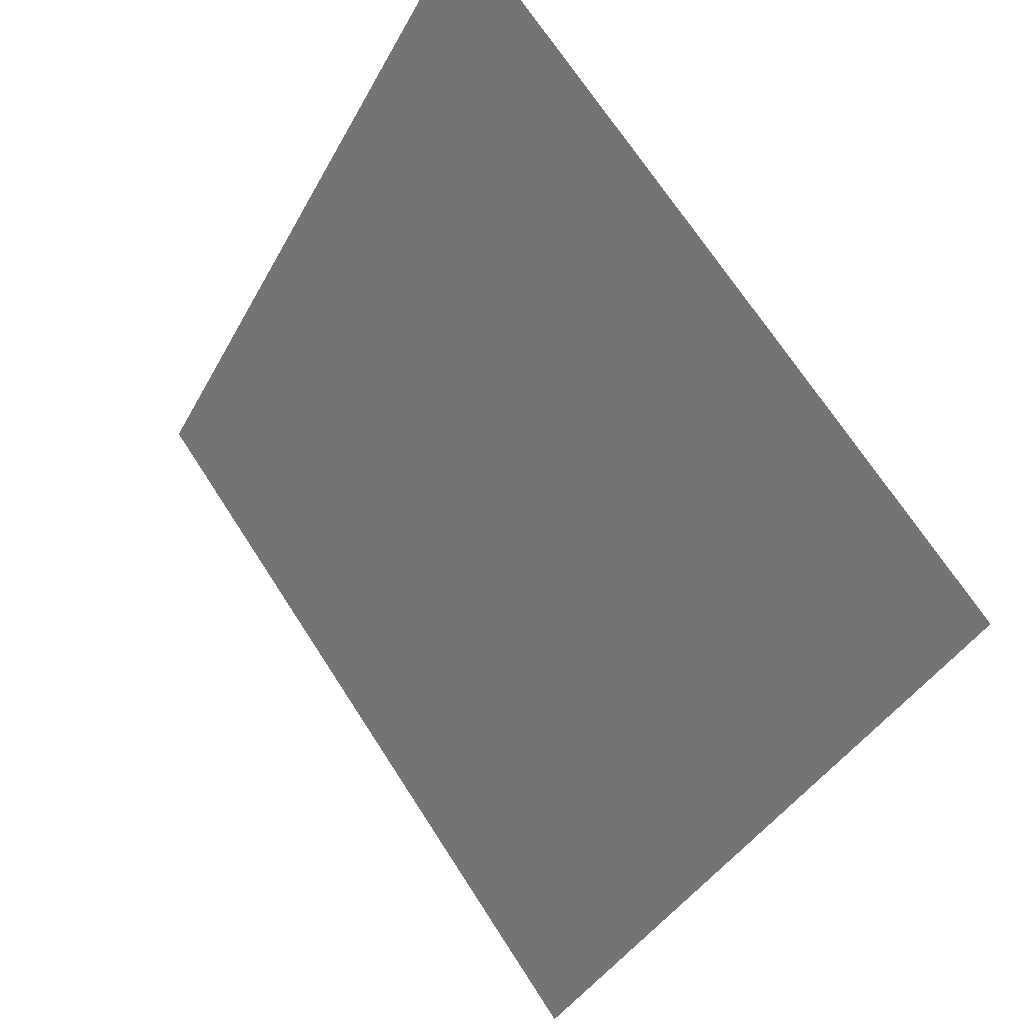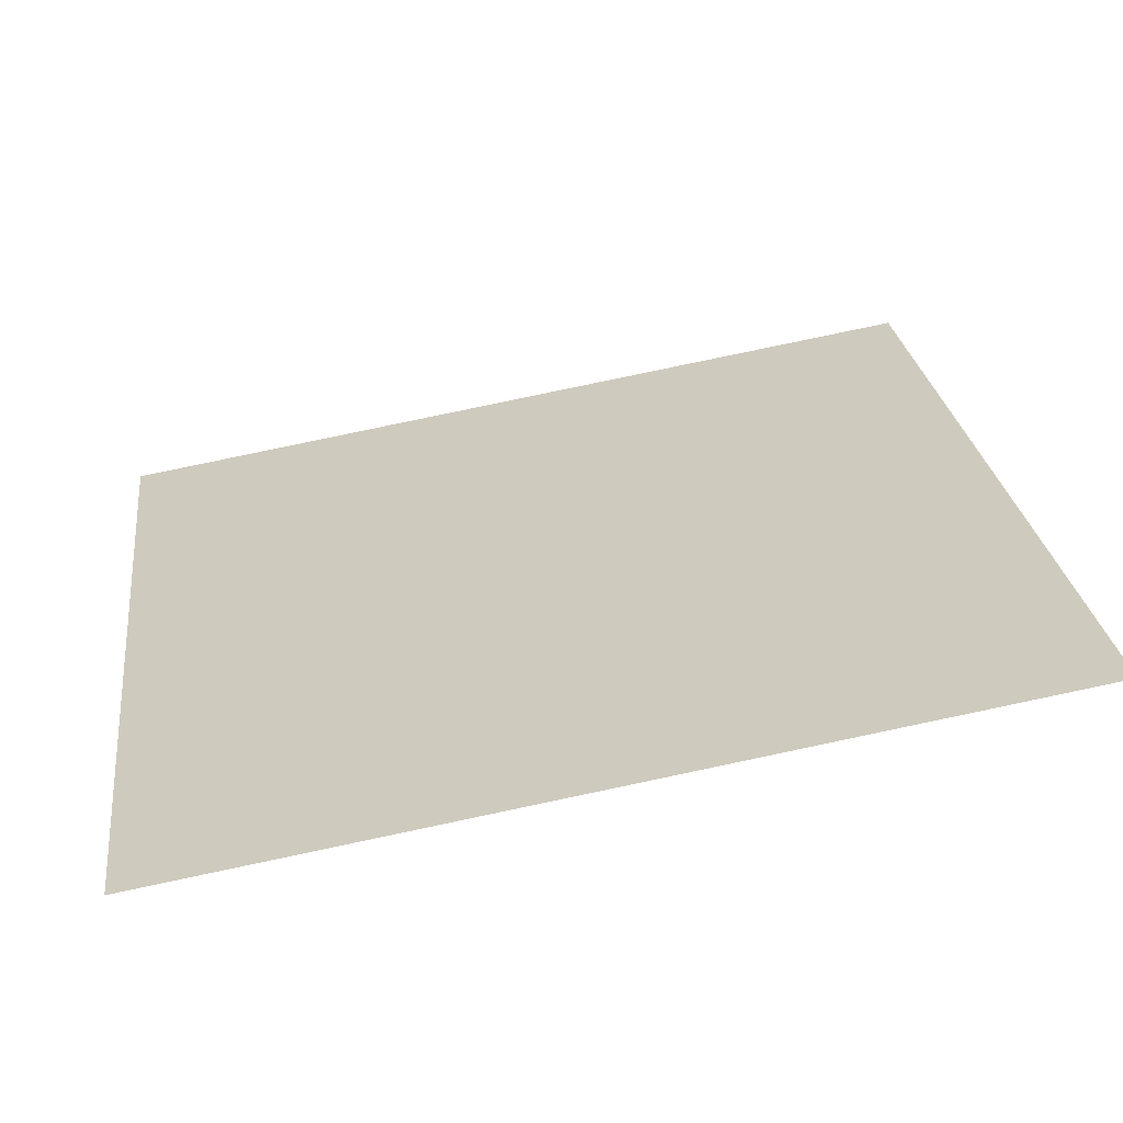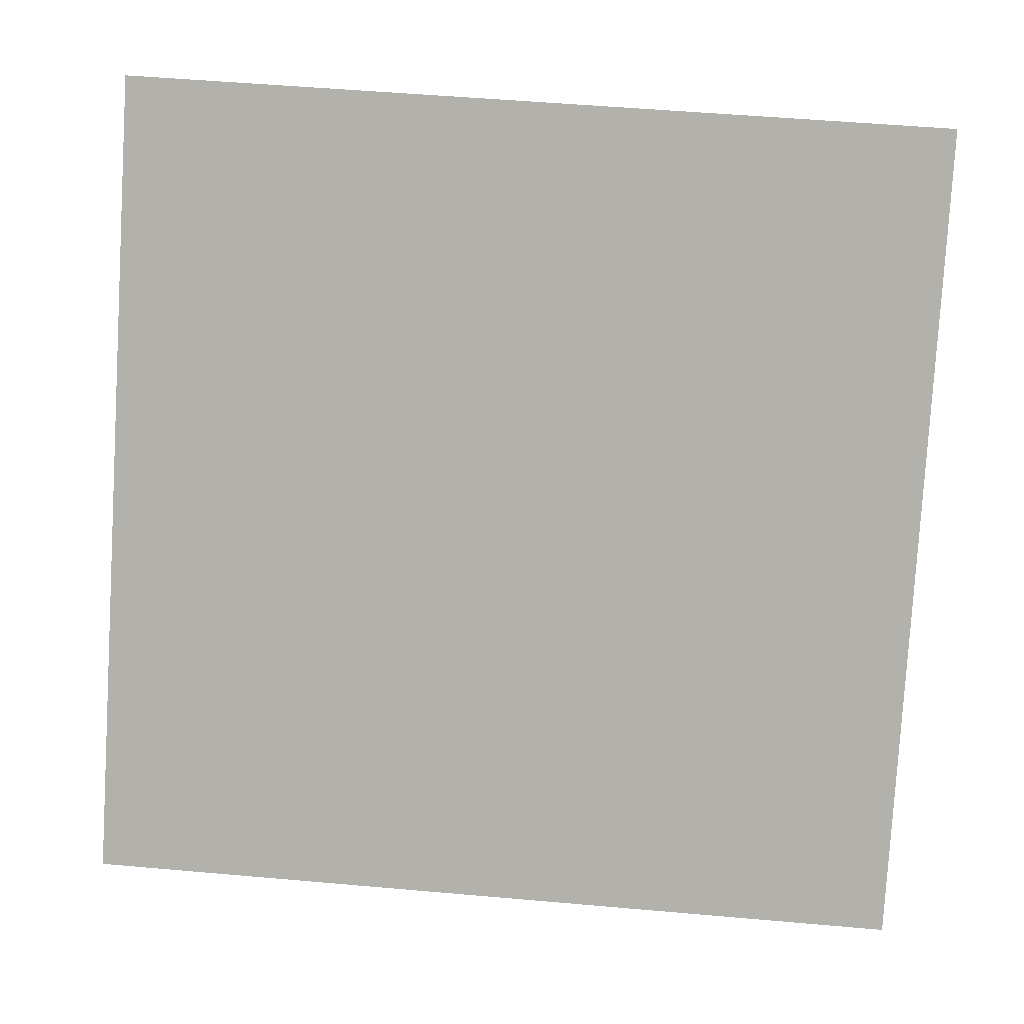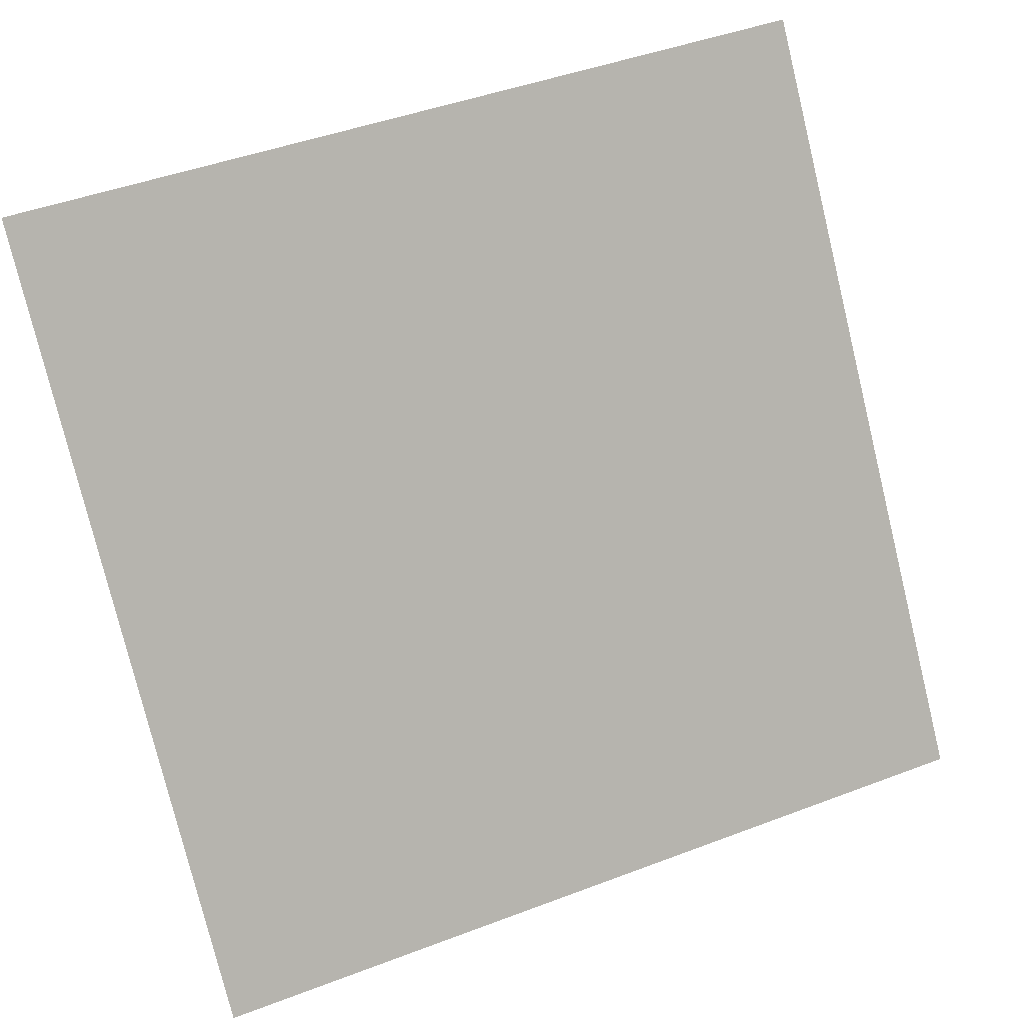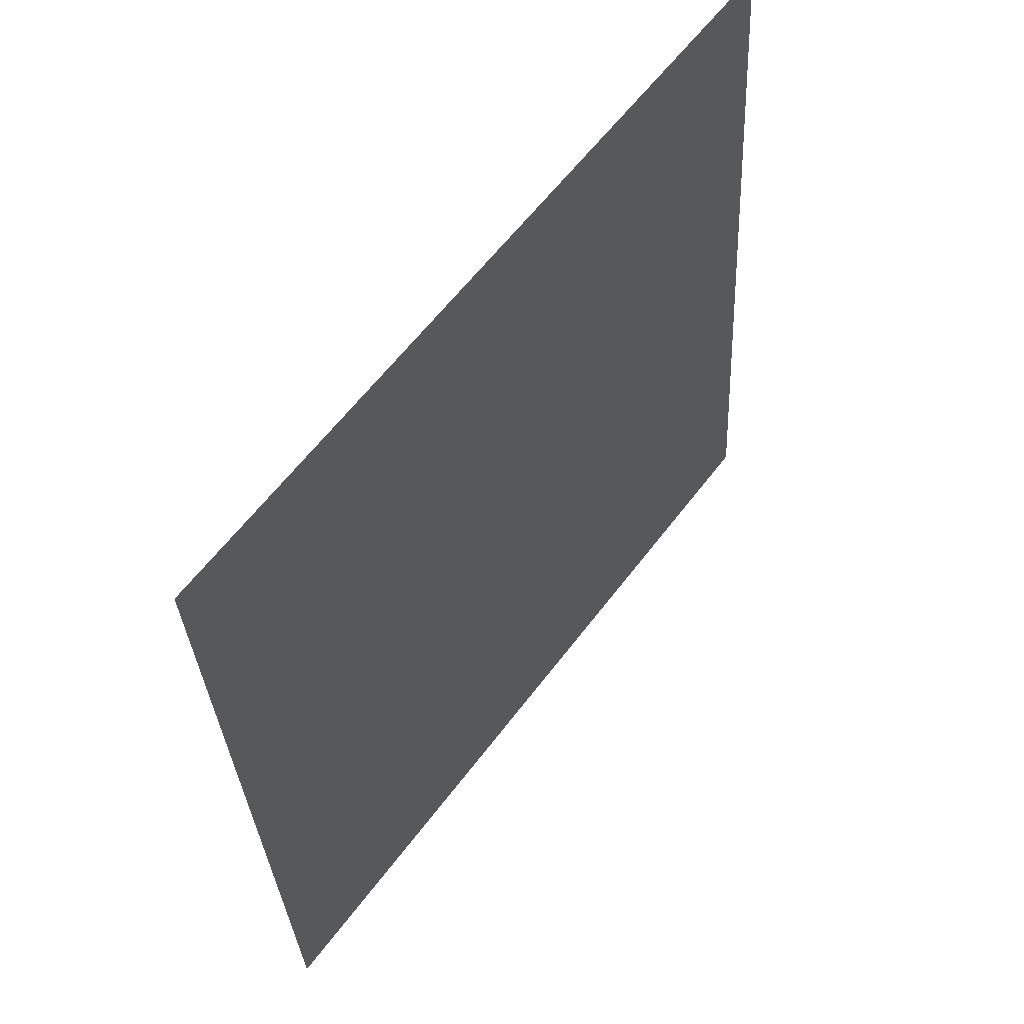
<metadata>
{"format":"obj","ext":"obj","renderer":"f3d","projection":"perspective","resolution":1024,"background":"white","views":[{"elev":-37.8,"azim":-116.8,"up":"+Z"},{"elev":79.1,"azim":166.8,"up":"+Z"},{"elev":47.0,"azim":4.0,"up":"+Z"},{"elev":46.7,"azim":-25.0,"up":"+Z"},{"elev":-32.4,"azim":91.5,"up":"+Z"}]}
</metadata>
<code>
v 0.1689 0.7229 0.4267
v 0.1623 0.7231 0.4268
v 0.1625 0.727 0.4321
v 0.169 0.7269 0.432
f 4 3 2 1

</code>
